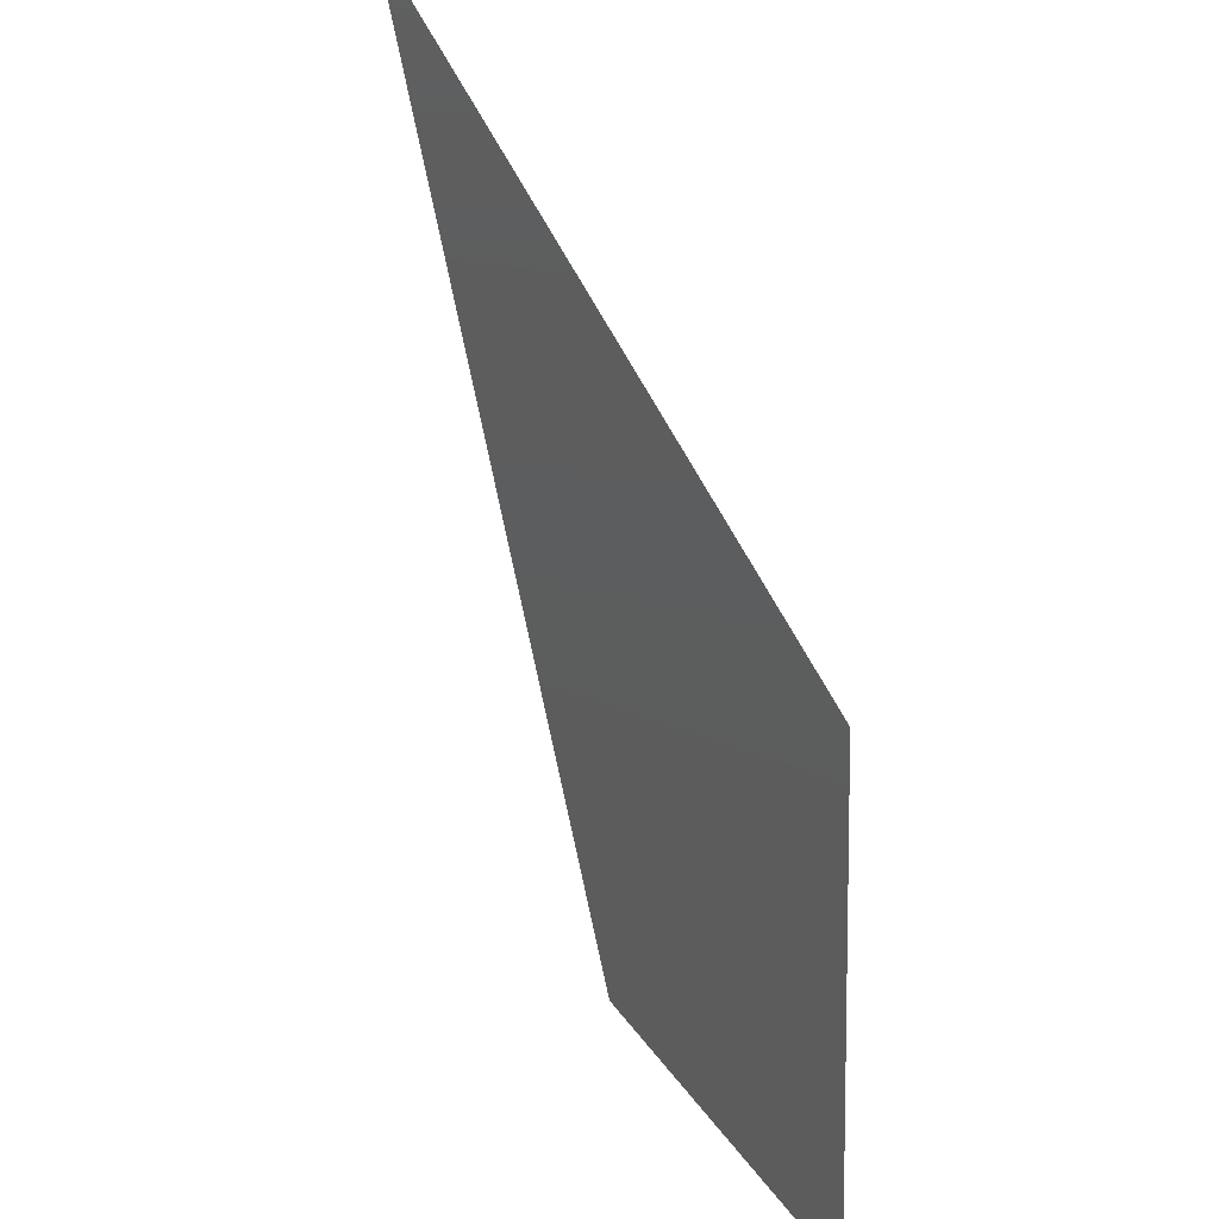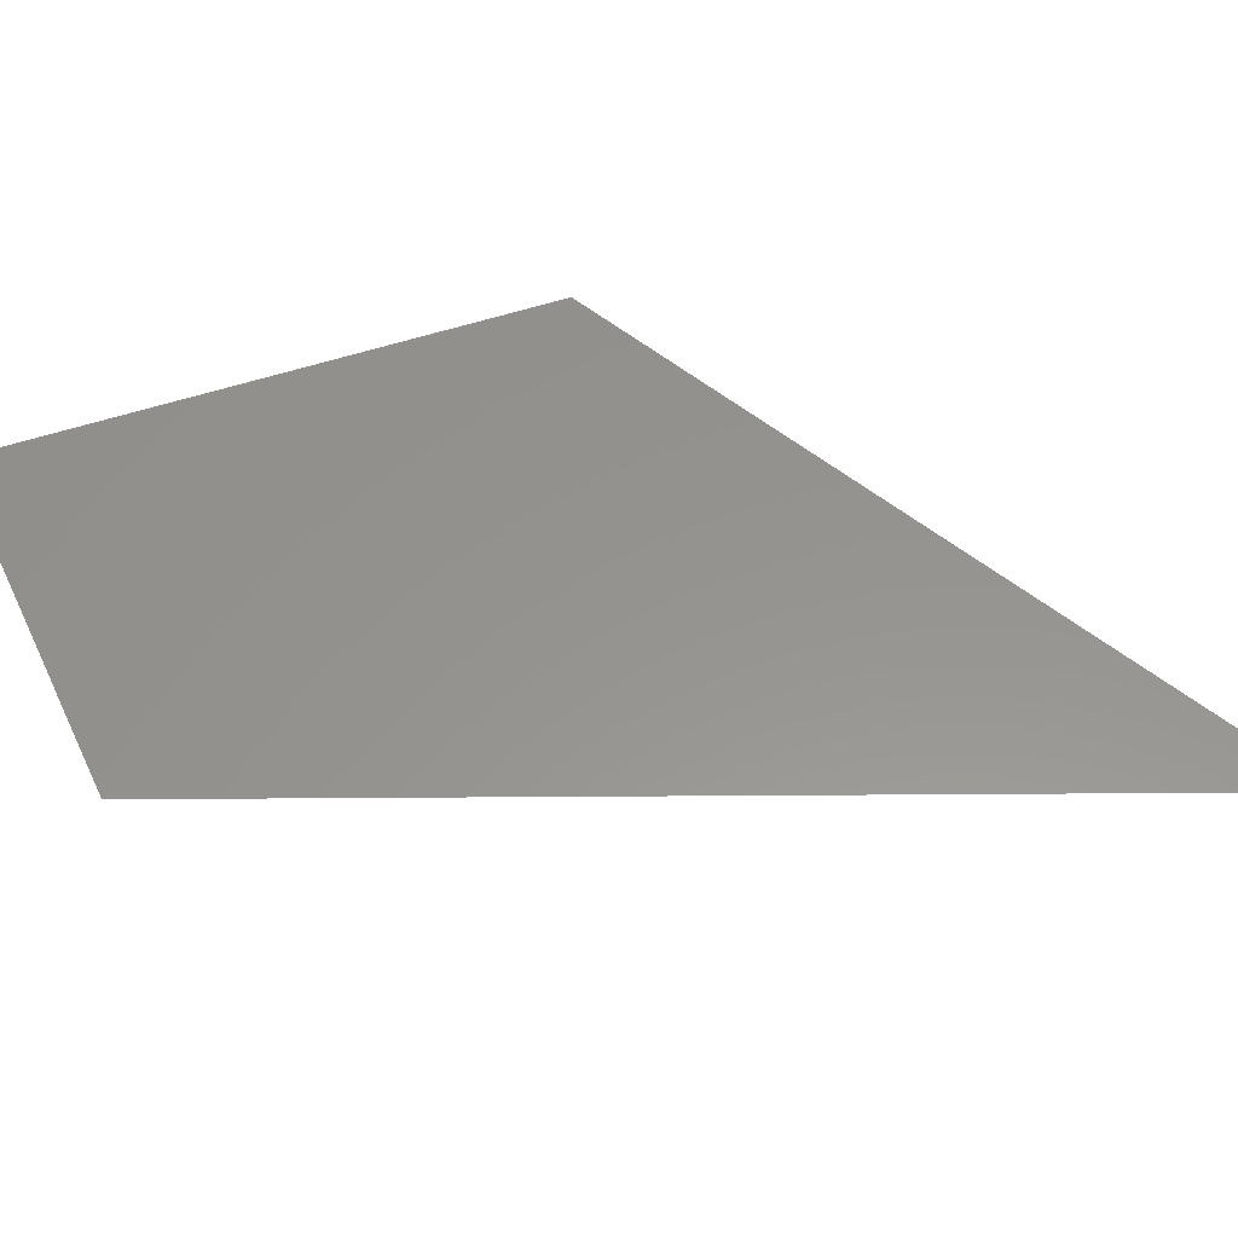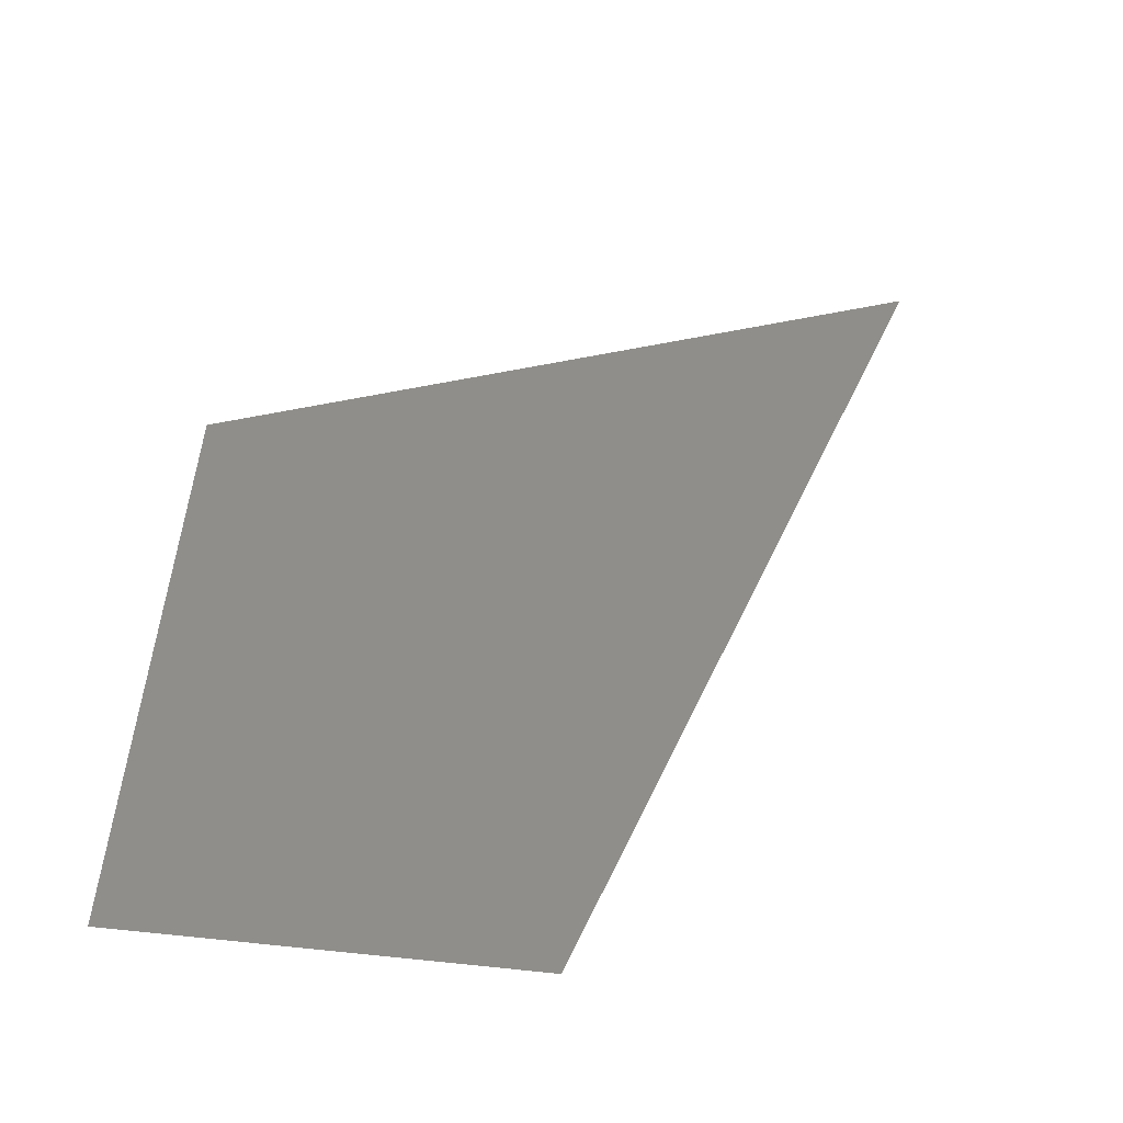
<metadata>
{"format":"stl","ext":"stl","renderer":"f3d","projection":"perspective","resolution":1024,"background":"white","views":[{"elev":35.0,"azim":-122.0,"up":"+Y"},{"elev":57.0,"azim":67.4,"up":"+Z"},{"elev":-42.9,"azim":-14.4,"up":"+Y"}]}
</metadata>
<code>
# stl→obj: 4 verts, 2 faces
v 0 0 0
v 2 0.1 0
v 0.2 3 0
v 4 5 0
f 1 2 3
f 4 3 2

</code>
